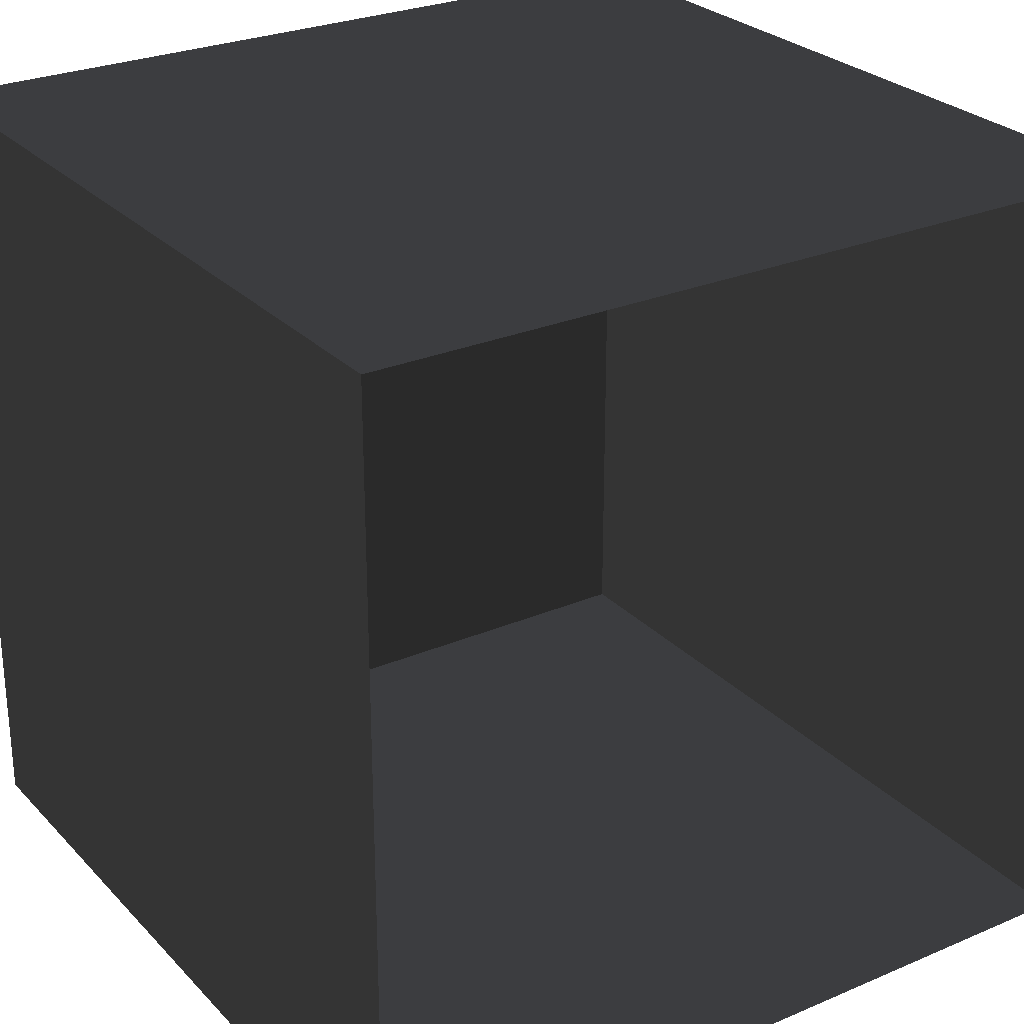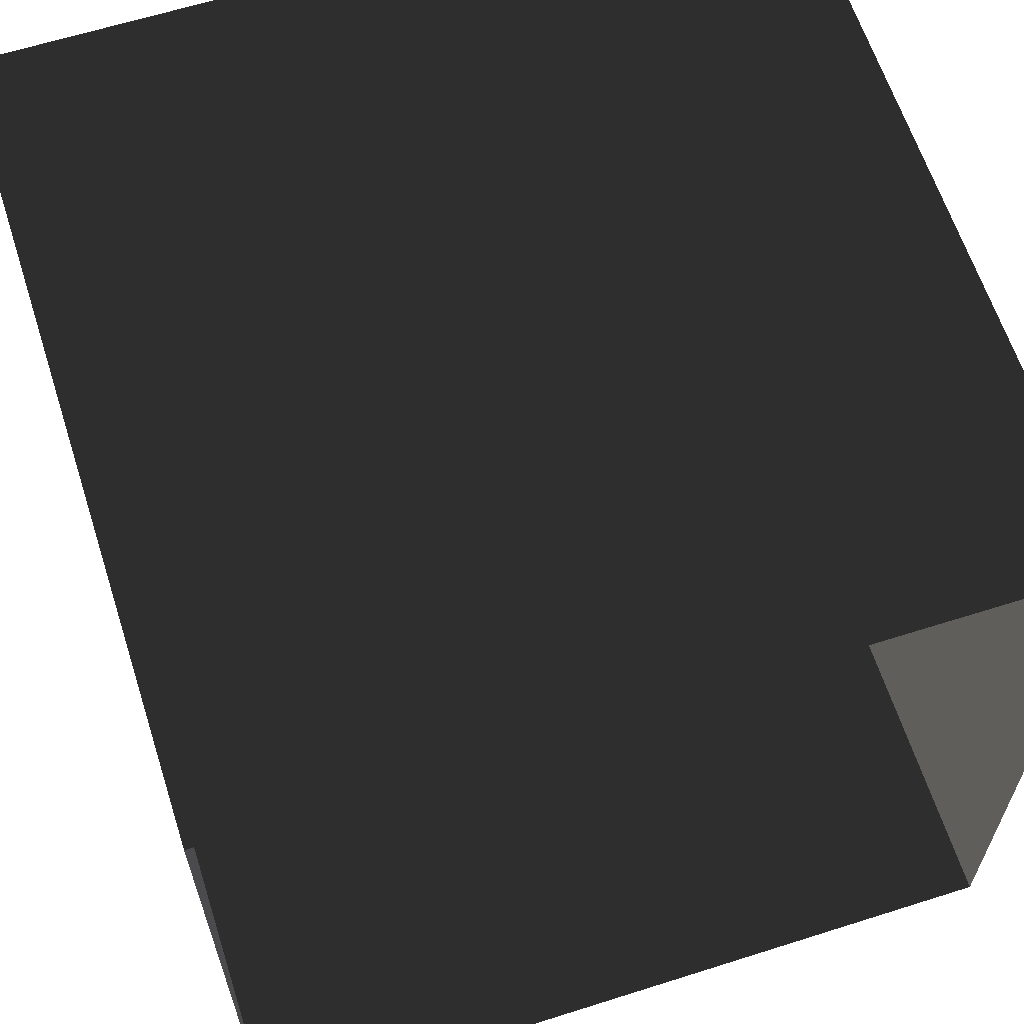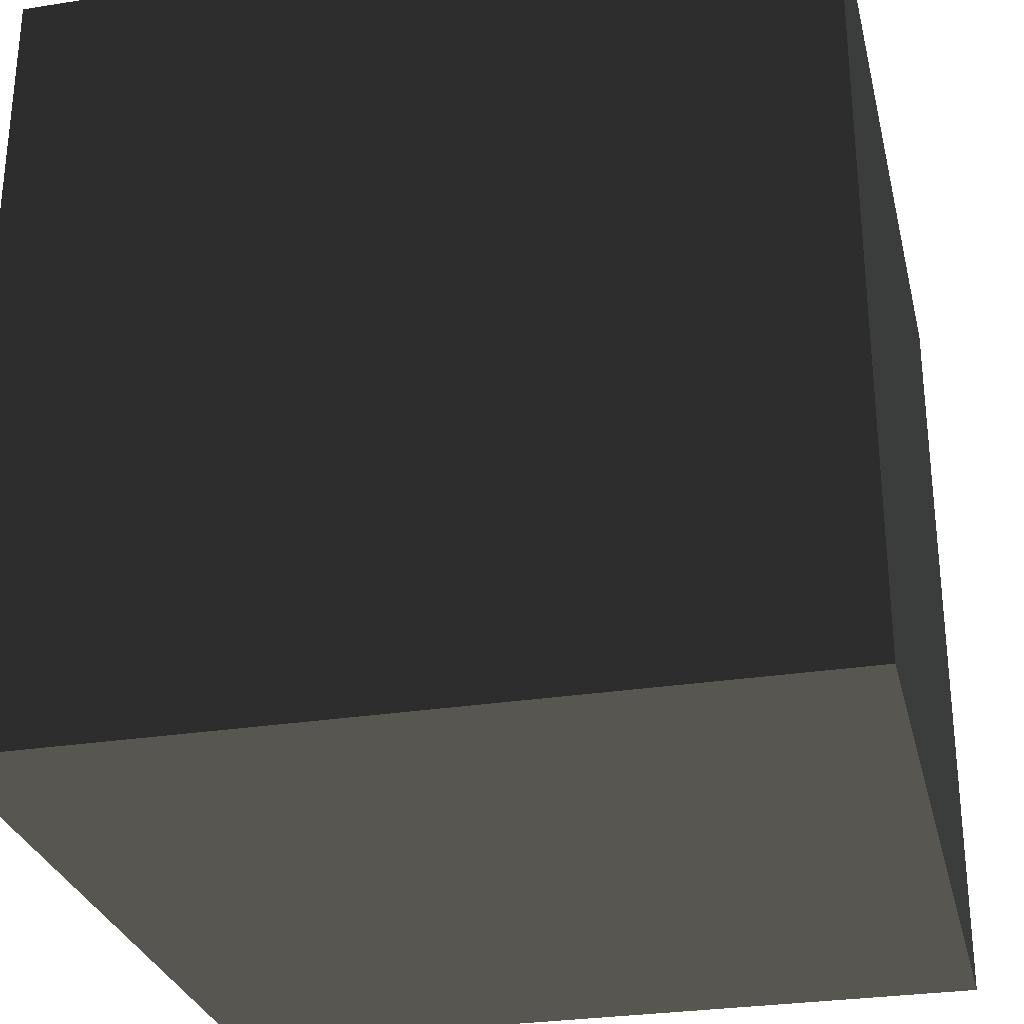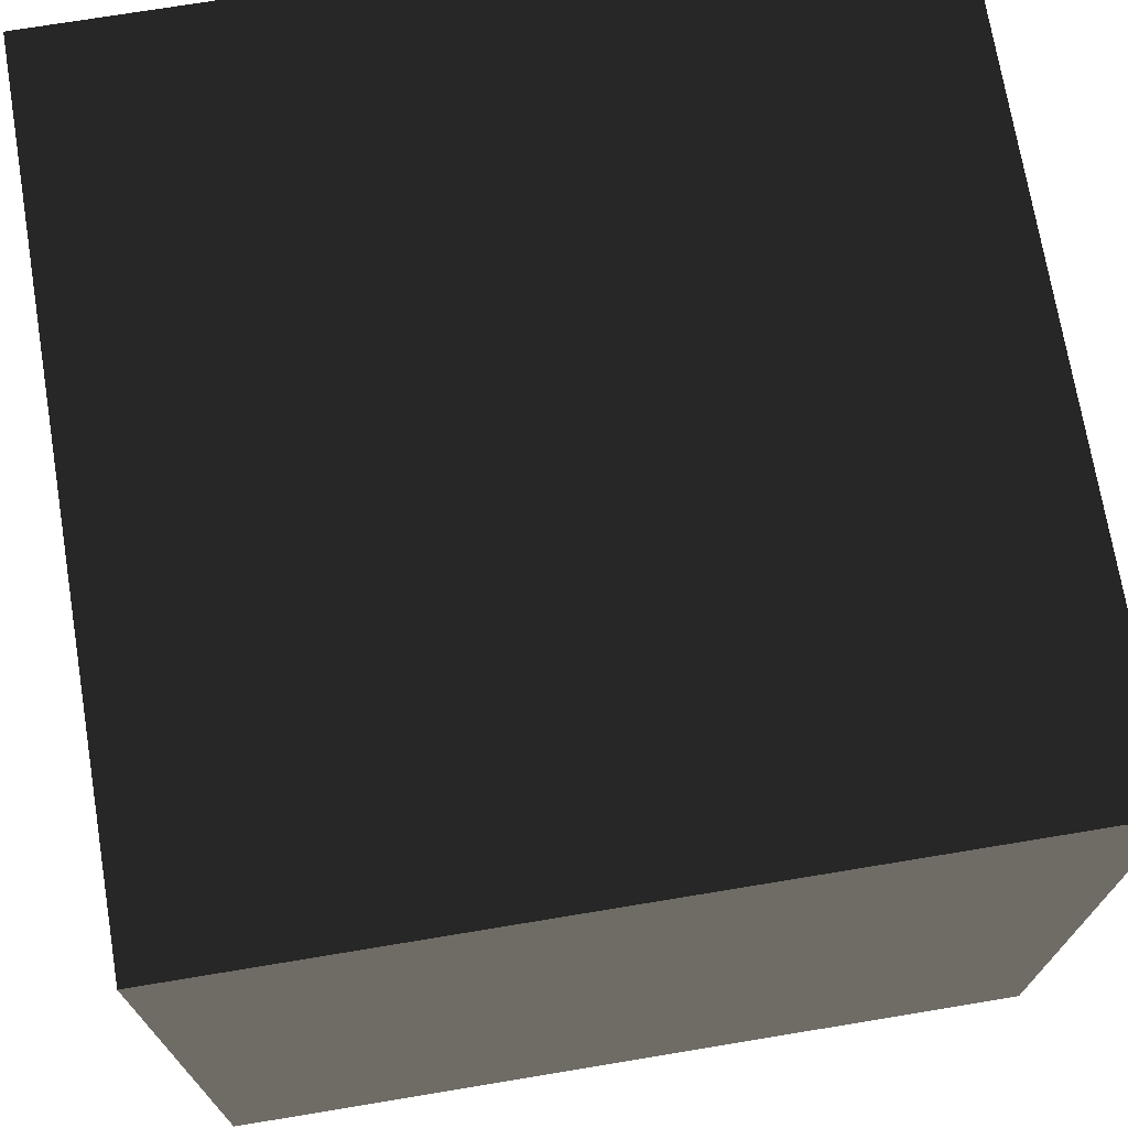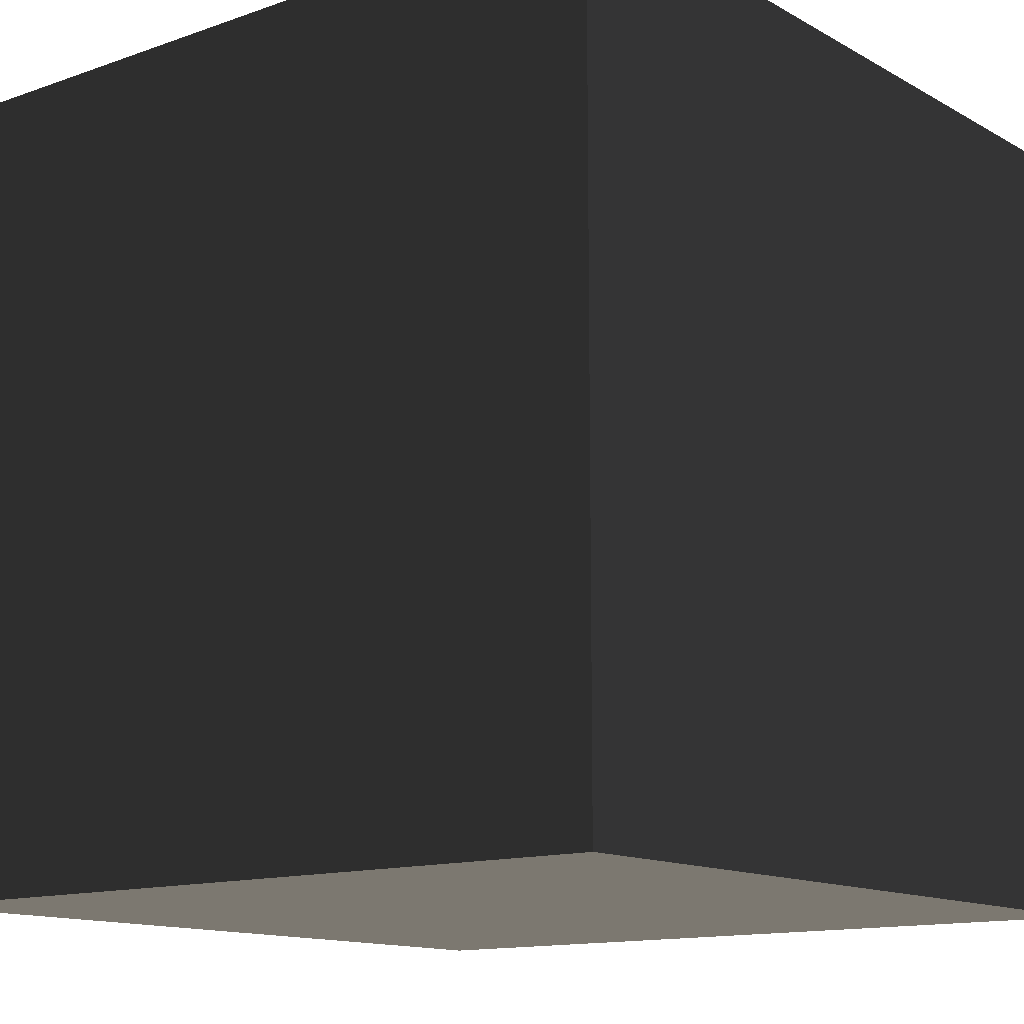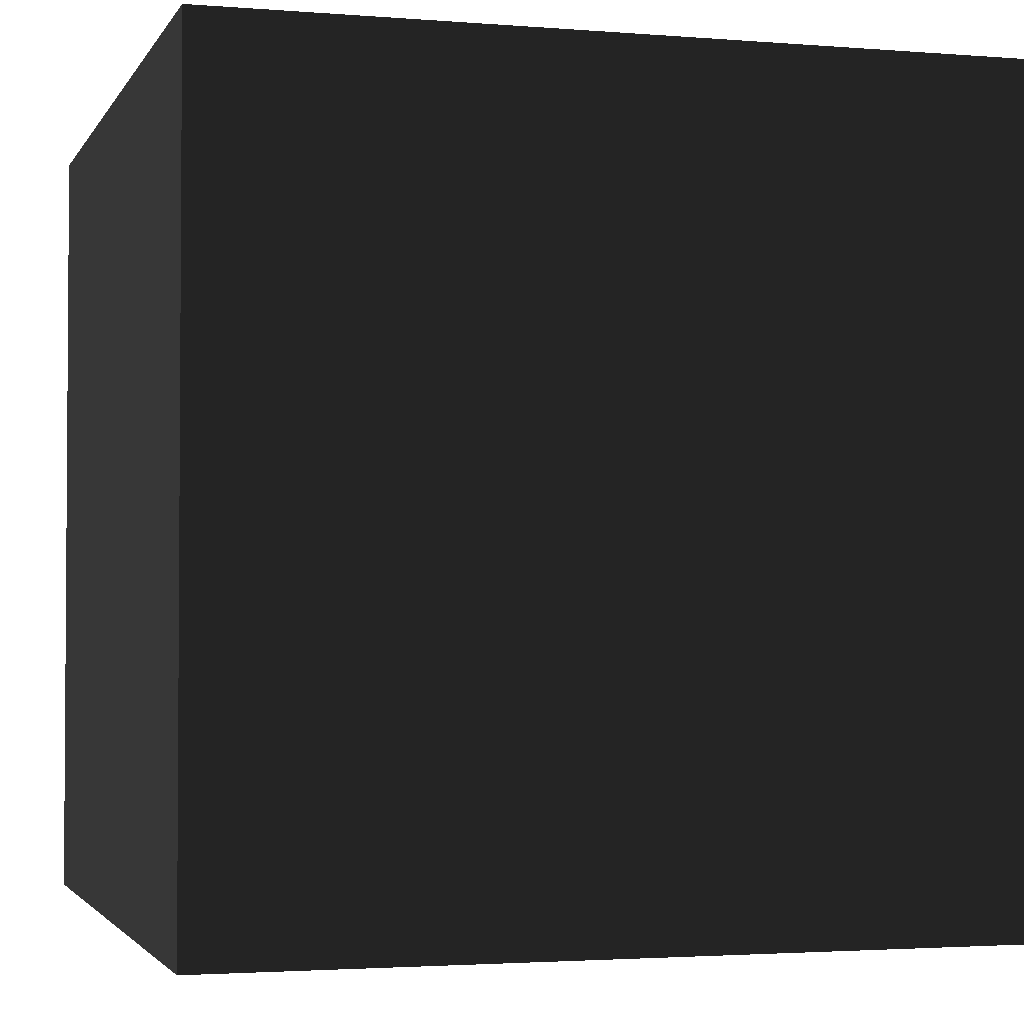
<metadata>
{"format":"obj","ext":"obj","renderer":"f3d","projection":"perspective","resolution":1024,"background":"white","views":[{"elev":27.1,"azim":-33.4,"up":"+Y"},{"elev":63.0,"azim":-17.8,"up":"+Y"},{"elev":-28.9,"azim":-76.8,"up":"+Z"},{"elev":72.0,"azim":-99.4,"up":"+Y"},{"elev":-13.2,"azim":-51.3,"up":"+Z"},{"elev":-2.5,"azim":163.9,"up":"+Y"}]}
</metadata>
<code>
g Room
v  -0.5 -0.5 -0.5
v  -0.5 0.5 -0.5
v  0.5 0.5 -0.5
v  0.5 -0.5 -0.5
v  -0.5 -0.5 0.5
v  0.5 -0.5 0.5
v  0.5 0.5 0.5
v  -0.5 0.5 0.5
f 1 2 3
f 3 4 1
f 1 4 6
f 6 5 1
f 4 3 7
f 7 6 4
f 3 2 8
f 8 7 3
f 2 1 5
f 5 8 2

</code>
